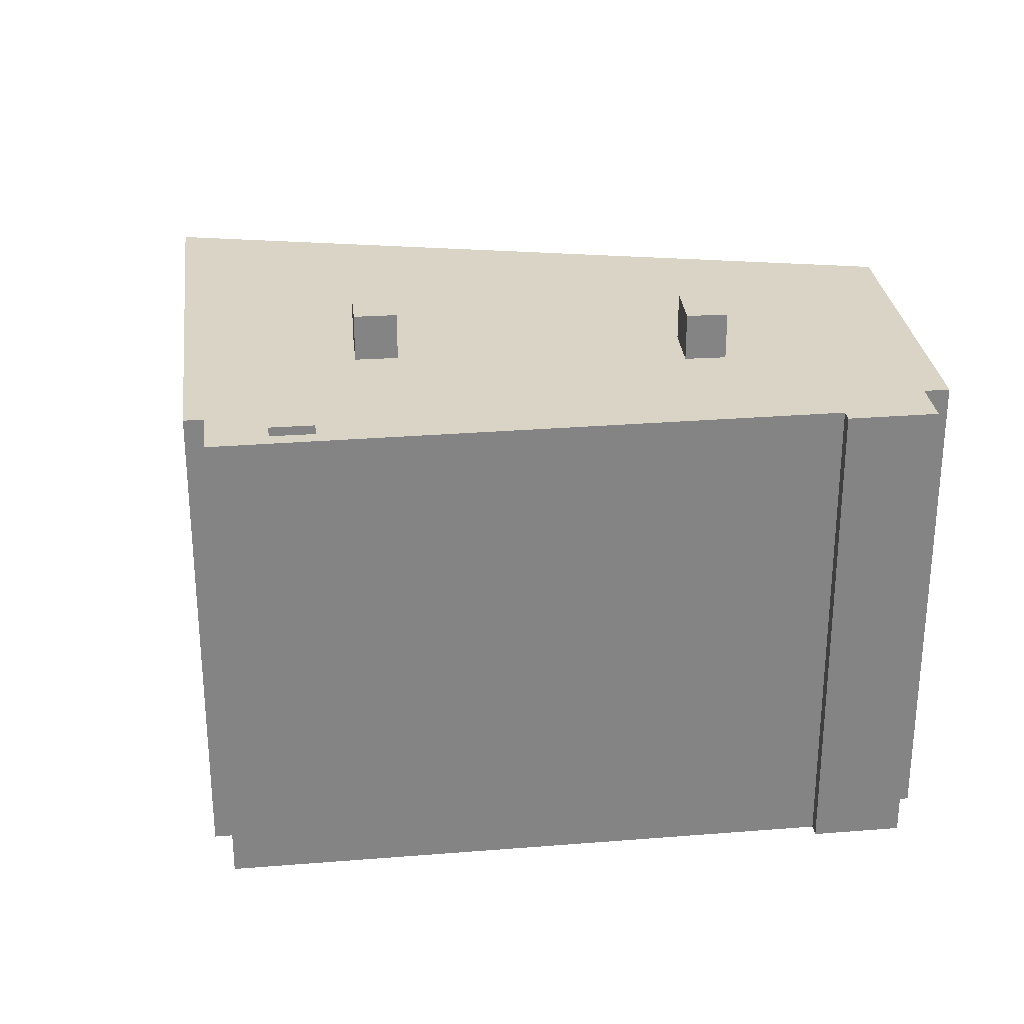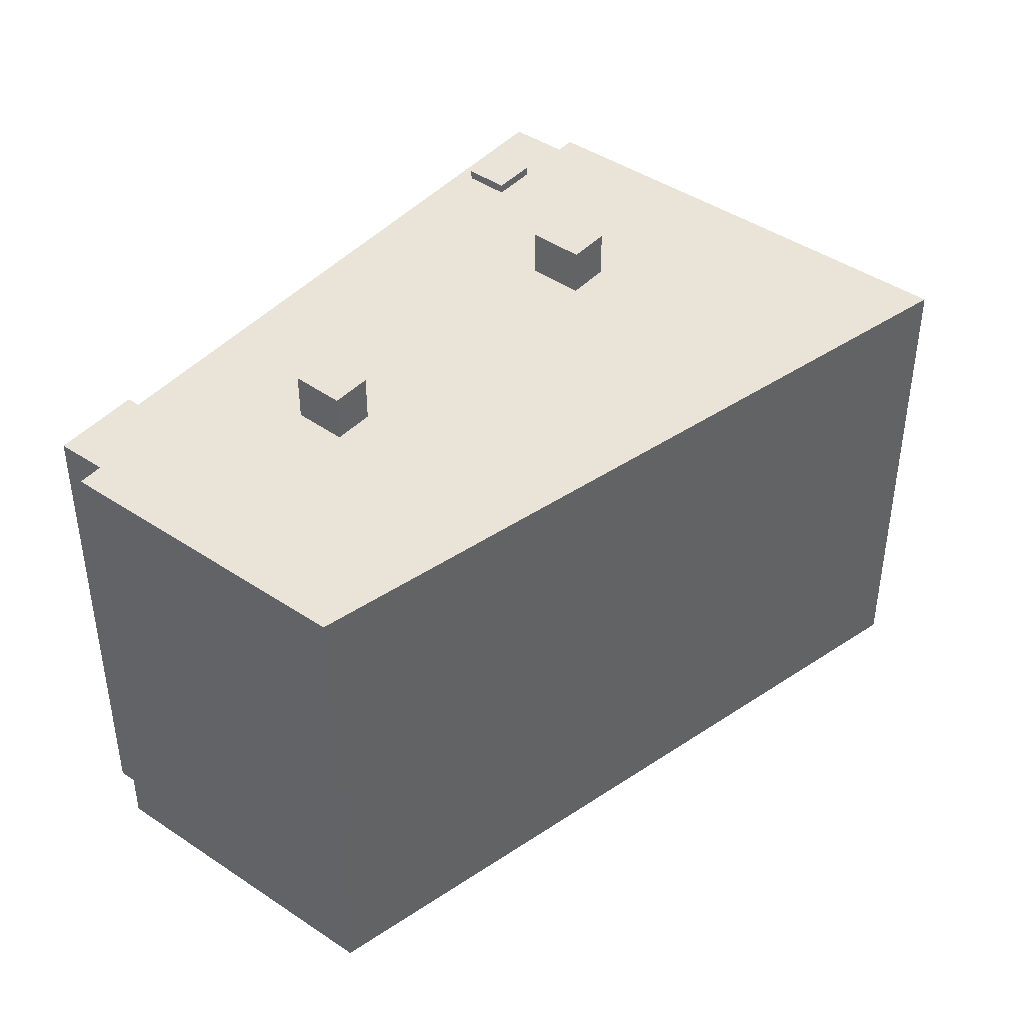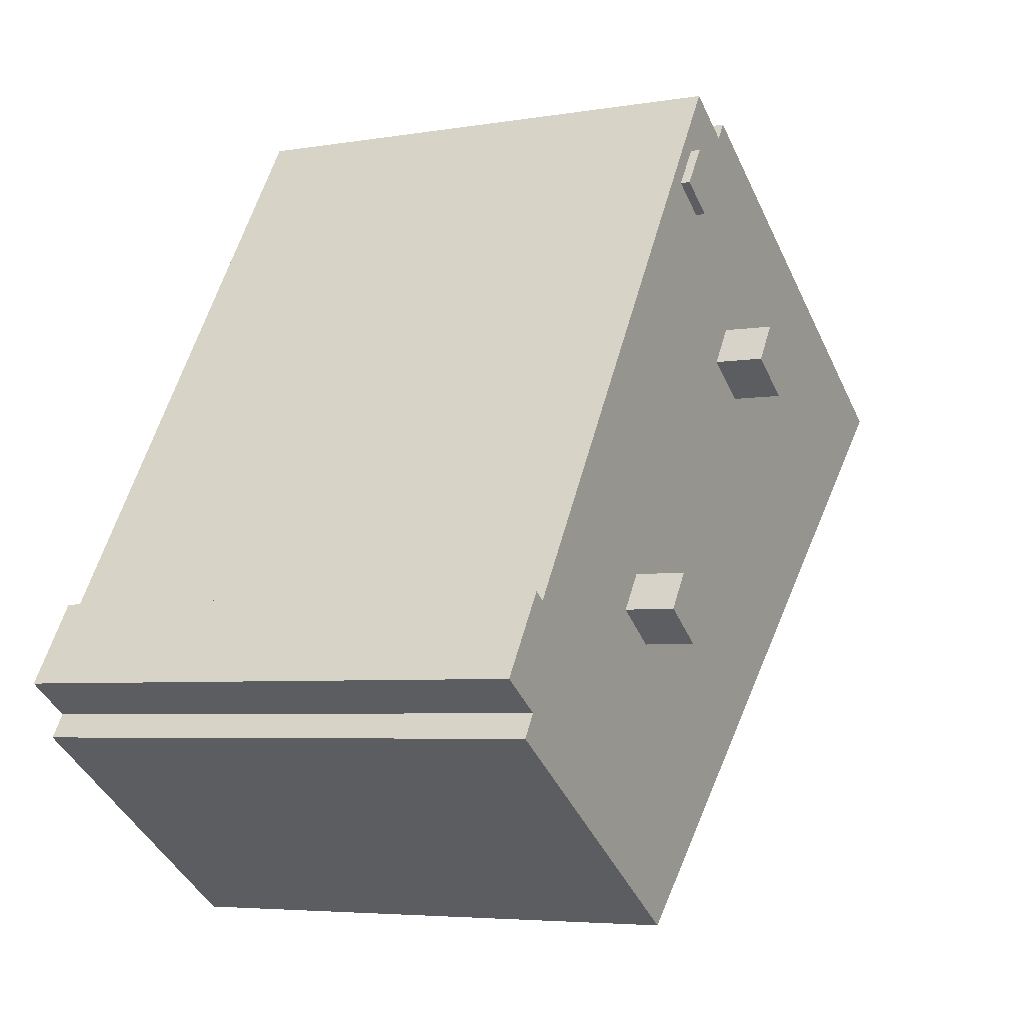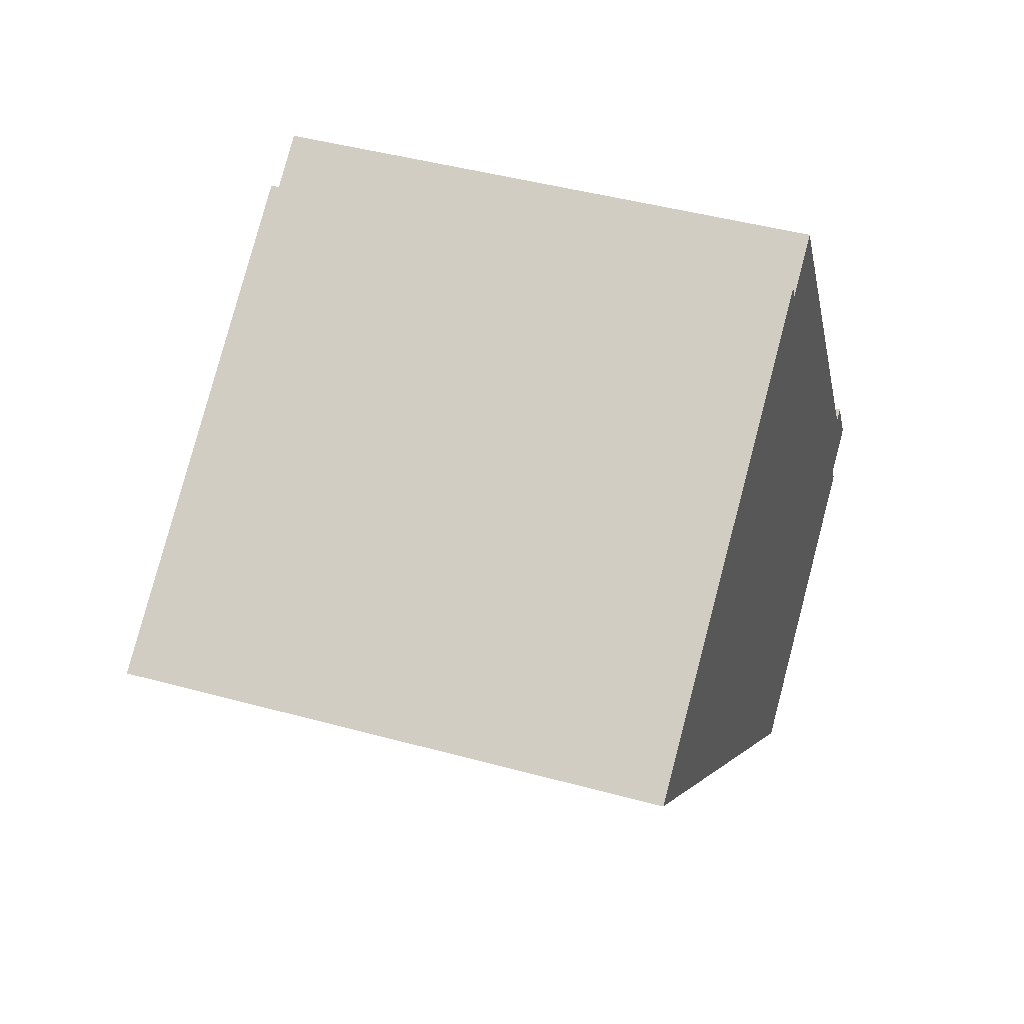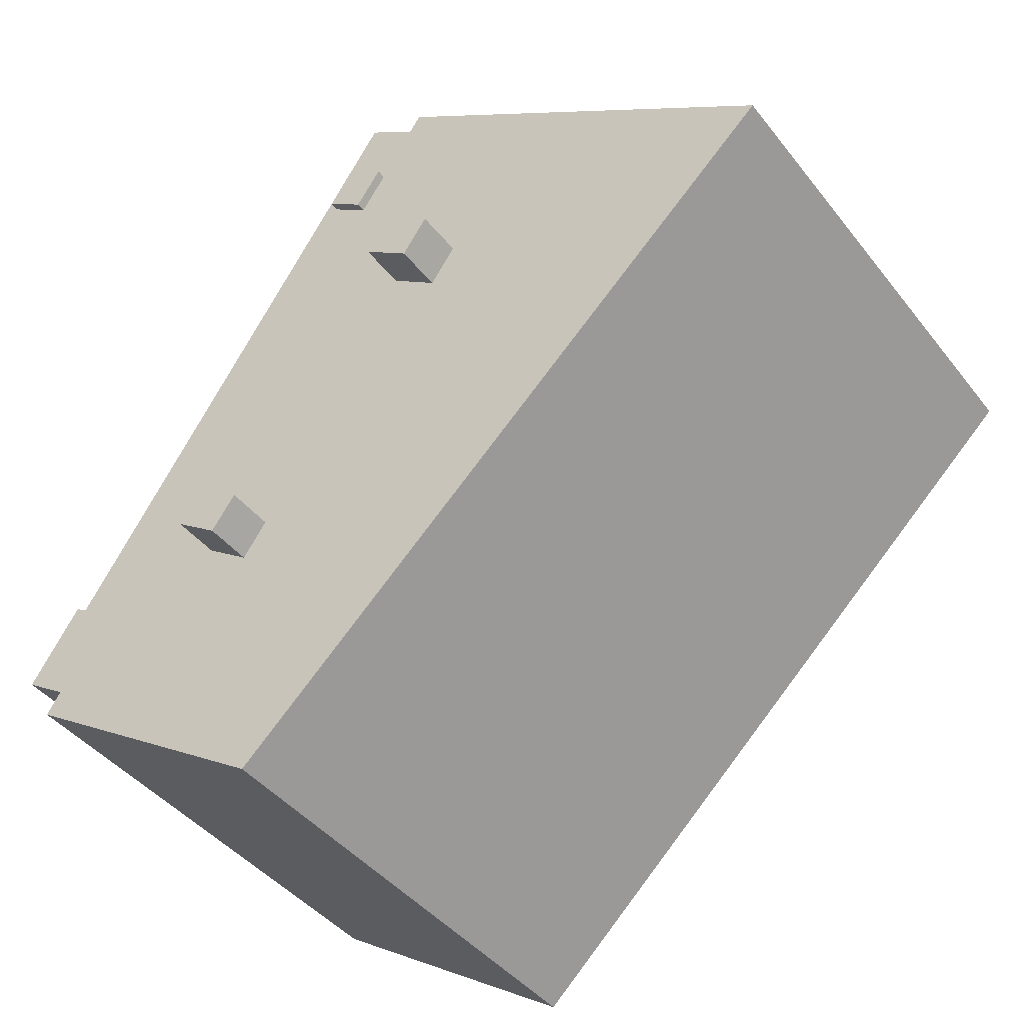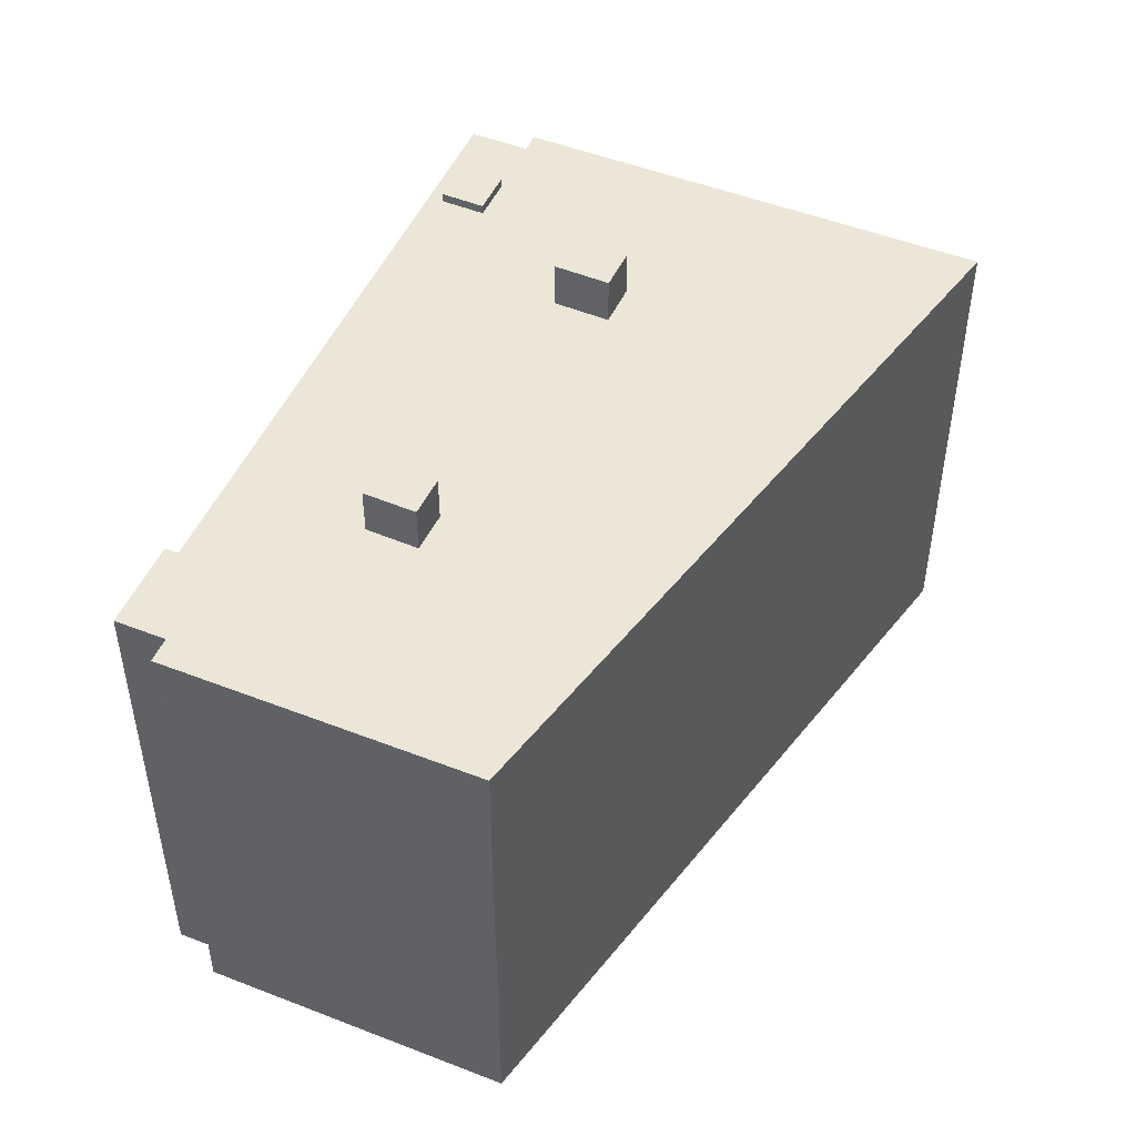
<metadata>
{"format":"obj","ext":"obj","renderer":"f3d","projection":"perspective","resolution":1024,"background":"white","views":[{"elev":28.9,"azim":49.8,"up":"+Y"},{"elev":43.4,"azim":-175.0,"up":"+Y"},{"elev":-5.0,"azim":118.0,"up":"+Z"},{"elev":44.2,"azim":-72.2,"up":"+Z"},{"elev":-41.9,"azim":-145.5,"up":"+Z"},{"elev":49.4,"azim":170.0,"up":"+Y"}]}
</metadata>
<code>
v 7.425 5.35 -2.484
v 7.667 5.35 -2.325
v 8.731 5.35 -3.941
v 7.425 5.35 -2.484
v 8.731 5.35 -3.941
v 7.809 5.35 -4.547
v -0.964 5.35 7.955
v 0.538 5.35 7.359
v -0.1237 5.35 6.91
v 0.09303 5.35 8.651
v 1.079 5.35 6.561
v 0.538 5.35 7.359
v -0.964 5.35 7.955
v 0.09303 5.35 8.651
v 0.538 5.35 7.359
v 0.482 5.35 6.156
v 1.079 5.35 6.561
v 7.425 5.35 -2.484
v 0.09303 5.35 8.651
v 7.425 5.35 -2.484
v 1.079 5.35 6.561
v 2.449 5.35 -8.74
v 7.809 5.35 -4.547
v 8.114 5.35 -5.01
v 2.449 5.35 -8.74
v 7.425 5.35 -2.484
v 7.809 5.35 -4.547
v 0.294 5.35 6.028
v 0.482 5.35 6.156
v 7.425 5.35 -2.484
v -4.189 5.35 6.345
v 0.294 5.35 6.028
v 7.425 5.35 -2.484
v -4.189 5.35 6.345
v -0.964 5.35 7.955
v -0.248 5.35 6.825
v -4.189 5.35 6.345
v -0.248 5.35 6.825
v 0.294 5.35 6.028
v -0.964 5.35 7.955
v -0.1237 5.35 6.91
v -0.248 5.35 6.825
v -9.708 5.35 2.71
v -5.855 5.35 5.248
v 2.449 5.35 -8.74
v -4.189 5.35 6.345
v -1.2 5.35 8.313
v -0.964 5.35 7.955
v -5.855 5.35 5.248
v 2.422 5.35 -2.435
v 2.932 5.35 -3.162
v -5.855 5.35 5.248
v 2.932 5.35 -3.162
v 2.449 5.35 -8.74
v 3.357 5.35 -1.779
v 7.425 5.35 -2.484
v 3.867 5.35 -2.506
v 2.449 5.35 -8.74
v 2.932 5.35 -3.162
v 7.425 5.35 -2.484
v -1.335 5.35 2.617
v 3.357 5.35 -1.779
v 2.422 5.35 -2.435
v 2.932 5.35 -3.162
v 3.867 5.35 -2.506
v 7.425 5.35 -2.484
v -5.855 5.35 5.248
v -2.227 5.35 3.136
v -2.274 5.35 3.103
v -5.855 5.35 5.248
v -2.274 5.35 3.103
v -1.745 5.35 2.334
v -1.335 5.35 2.617
v 7.425 5.35 -2.484
v 3.357 5.35 -1.779
v -1.745 5.35 2.334
v -1.335 5.35 2.617
v 2.422 5.35 -2.435
v -5.855 5.35 5.248
v -1.745 5.35 2.334
v 2.422 5.35 -2.435
v -5.855 5.35 5.248
v -4.189 5.35 6.345
v -2.227 5.35 3.136
v -4.189 5.35 6.345
v 7.425 5.35 -2.484
v -1.284 5.35 3.784
v -1.335 5.35 2.617
v -0.755 5.35 3.015
v 7.425 5.35 -2.484
v -1.284 5.35 3.784
v 7.425 5.35 -2.484
v -0.755 5.35 3.015
v -4.189 5.35 6.345
v -1.284 5.35 3.784
v -2.227 5.35 3.136
v -0.248 5.549 6.825
v 0.538 5.549 7.359
v 1.079 5.549 6.561
v 0.294 5.549 6.028
v -2.274 6.376 3.103
v -1.284 6.376 3.784
v -0.755 6.376 3.015
v -1.745 6.376 2.334
v 2.422 6.374 -2.435
v 3.357 6.374 -1.779
v 3.867 6.375 -2.506
v 2.422 6.374 -2.435
v 3.867 6.375 -2.506
v 2.932 6.376 -3.162
v -1.082 -5.366 8.134
v -0.964 -5.366 7.955
v -0.964 5.35 7.955
v -1.2 5.35 8.313
v -1.2 -5.366 8.313
v -1.082 -5.366 8.134
v -1.2 5.35 8.313
v -1.082 -5.366 8.134
v -0.964 5.35 7.955
v -0.964 -5.366 7.955
v 0.09303 -5.366 8.651
v 0.09303 5.35 8.651
v -0.964 5.35 7.955
v 0.09303 -5.366 8.651
v 7.425 -5.366 -2.484
v 7.425 5.35 -2.484
v 0.09303 5.35 8.651
v 7.425 -5.366 -2.484
v 7.667 -5.366 -2.325
v 7.667 5.35 -2.325
v 7.425 5.35 -2.484
v 8.199 -5.366 -3.133
v 8.731 -5.366 -3.941
v 8.731 5.35 -3.941
v 7.667 5.35 -2.325
v 7.667 -5.366 -2.325
v 8.199 -5.366 -3.133
v 7.667 5.35 -2.325
v 8.199 -5.366 -3.133
v 8.731 5.35 -3.941
v 7.809 5.35 -4.547
v 8.731 5.35 -3.941
v 8.731 -5.366 -3.941
v 7.809 -5.366 -4.547
v 7.809 -5.366 -4.547
v 8.114 -5.366 -5.01
v 8.114 5.35 -5.01
v 7.809 5.35 -4.547
v 2.449 5.35 -8.74
v 8.114 5.35 -5.01
v 8.114 -5.366 -5.01
v 2.449 -5.366 -8.74
v -9.708 5.35 2.71
v 2.449 5.35 -8.74
v 2.449 -5.366 -8.74
v -9.708 -5.366 2.71
v -9.708 -5.366 2.71
v -5.855 -5.366 5.248
v -5.855 5.35 5.248
v -9.708 5.35 2.71
v -5.022 -5.366 5.797
v -4.189 -5.366 6.345
v -4.189 5.35 6.345
v -5.855 5.35 5.248
v -5.855 -5.366 5.248
v -5.022 -5.366 5.797
v -5.855 5.35 5.248
v -5.022 -5.366 5.797
v -4.189 5.35 6.345
v -2.694 -5.366 7.329
v -1.2 -5.366 8.313
v -1.2 5.35 8.313
v -4.189 5.35 6.345
v -4.189 -5.366 6.345
v -2.694 -5.366 7.329
v -4.189 5.35 6.345
v -2.694 -5.366 7.329
v -1.2 5.35 8.313
v -0.1237 5.35 6.91
v 0.538 5.35 7.359
v 0.538 5.549 7.359
v -0.248 5.549 6.825
v -0.248 5.549 6.825
v -0.248 5.35 6.825
v -0.1237 5.35 6.91
v 0.538 5.35 7.359
v 1.079 5.35 6.561
v 1.079 5.549 6.561
v 0.538 5.549 7.359
v 0.294 5.549 6.028
v 0.482 5.35 6.156
v 0.294 5.35 6.028
v 0.294 5.549 6.028
v 1.079 5.549 6.561
v 1.079 5.35 6.561
v 0.482 5.35 6.156
v -0.248 5.549 6.825
v 0.294 5.549 6.028
v 0.294 5.35 6.028
v -0.248 5.35 6.825
v -2.227 5.35 3.136
v -1.284 5.35 3.784
v -1.284 6.376 3.784
v -2.274 6.376 3.103
v -2.274 6.376 3.103
v -2.274 5.35 3.103
v -2.227 5.35 3.136
v -1.284 5.35 3.784
v -0.755 5.35 3.015
v -0.755 6.376 3.015
v -1.284 6.376 3.784
v -1.745 6.376 2.334
v -1.335 5.35 2.617
v -1.745 5.35 2.334
v -1.335 5.35 2.617
v -0.755 6.376 3.015
v -0.755 5.35 3.015
v -1.745 6.376 2.334
v -0.755 6.376 3.015
v -1.335 5.35 2.617
v -2.274 6.376 3.103
v -1.745 6.376 2.334
v -1.745 5.35 2.334
v -2.274 5.35 3.103
v 2.422 5.35 -2.435
v 3.357 5.35 -1.779
v 3.357 6.374 -1.779
v 2.422 6.374 -2.435
v 3.357 5.35 -1.779
v 3.867 5.35 -2.506
v 3.867 6.375 -2.506
v 3.357 6.374 -1.779
v 2.932 6.376 -3.162
v 3.867 6.375 -2.506
v 3.867 5.35 -2.506
v 2.932 5.35 -3.162
v 2.422 6.374 -2.435
v 2.932 6.376 -3.162
v 2.932 5.35 -3.162
v 2.422 5.35 -2.435
v -4.189 -5.366 6.345
v -5.022 -5.366 5.797
v -5.855 -5.366 5.248
v -9.708 -5.366 2.71
v 2.449 -5.366 -8.74
v 8.114 -5.366 -5.01
v 7.809 -5.366 -4.547
v 8.731 -5.366 -3.941
v 8.199 -5.366 -3.133
v 7.667 -5.366 -2.325
v 7.425 -5.366 -2.484
v 0.09303 -5.366 8.651
v -0.964 -5.366 7.955
v -1.082 -5.366 8.134
v -1.2 -5.366 8.313
v -2.694 -5.366 7.329
g CDNNDG02_0005600
f 1 2 3
f 4 5 6
f 7 8 9
f 10 11 12
f 13 14 15
f 16 17 18
f 19 20 21
f 22 23 24
f 25 26 27
f 28 29 30
f 31 32 33
f 34 35 36
f 37 38 39
f 40 41 42
f 43 44 45
f 46 47 48
f 49 50 51
f 52 53 54
f 55 56 57
f 58 59 60
f 61 62 63
f 64 65 66
f 67 68 69
f 70 71 72
f 73 74 75
f 76 77 78
f 79 80 81
f 82 83 84
f 85 86 87
f 88 89 90
f 91 92 93
f 94 95 96
f 97 99 100
f 97 98 99
f 101 102 104
f 103 104 102
f 105 106 107
f 108 109 110
f 111 112 113
f 114 115 116
f 117 118 119
f 120 122 123
f 122 120 121
f 124 126 127
f 124 125 126
f 131 128 130
f 130 128 129
f 132 133 134
f 135 136 137
f 138 139 140
f 143 141 142
f 141 143 144
f 146 147 148
f 145 146 148
f 149 150 151
f 152 149 151
f 156 153 155
f 154 155 153
f 157 159 160
f 159 157 158
f 161 162 163
f 164 165 166
f 167 168 169
f 170 171 172
f 173 174 175
f 176 177 178
f 179 181 182
f 179 180 181
f 183 184 185
f 189 186 188
f 187 188 186
f 190 191 192
f 196 193 194
f 194 195 196
f 197 199 200
f 197 198 199
f 201 203 204
f 203 201 202
f 205 206 207
f 211 208 210
f 209 210 208
f 212 213 214
f 215 216 217
f 218 219 220
f 221 223 224
f 221 222 223
f 226 227 228
f 228 225 226
f 232 229 230
f 230 231 232
f 236 233 234
f 234 235 236
f 237 239 240
f 239 237 238
f 256 254 255
f 256 241 251
f 242 243 245
f 254 256 253
f 243 244 245
f 253 251 252
f 251 245 247
f 253 256 251
f 246 247 245
f 251 249 250
f 247 248 249
f 251 242 245
f 251 241 242
f 247 249 251

</code>
